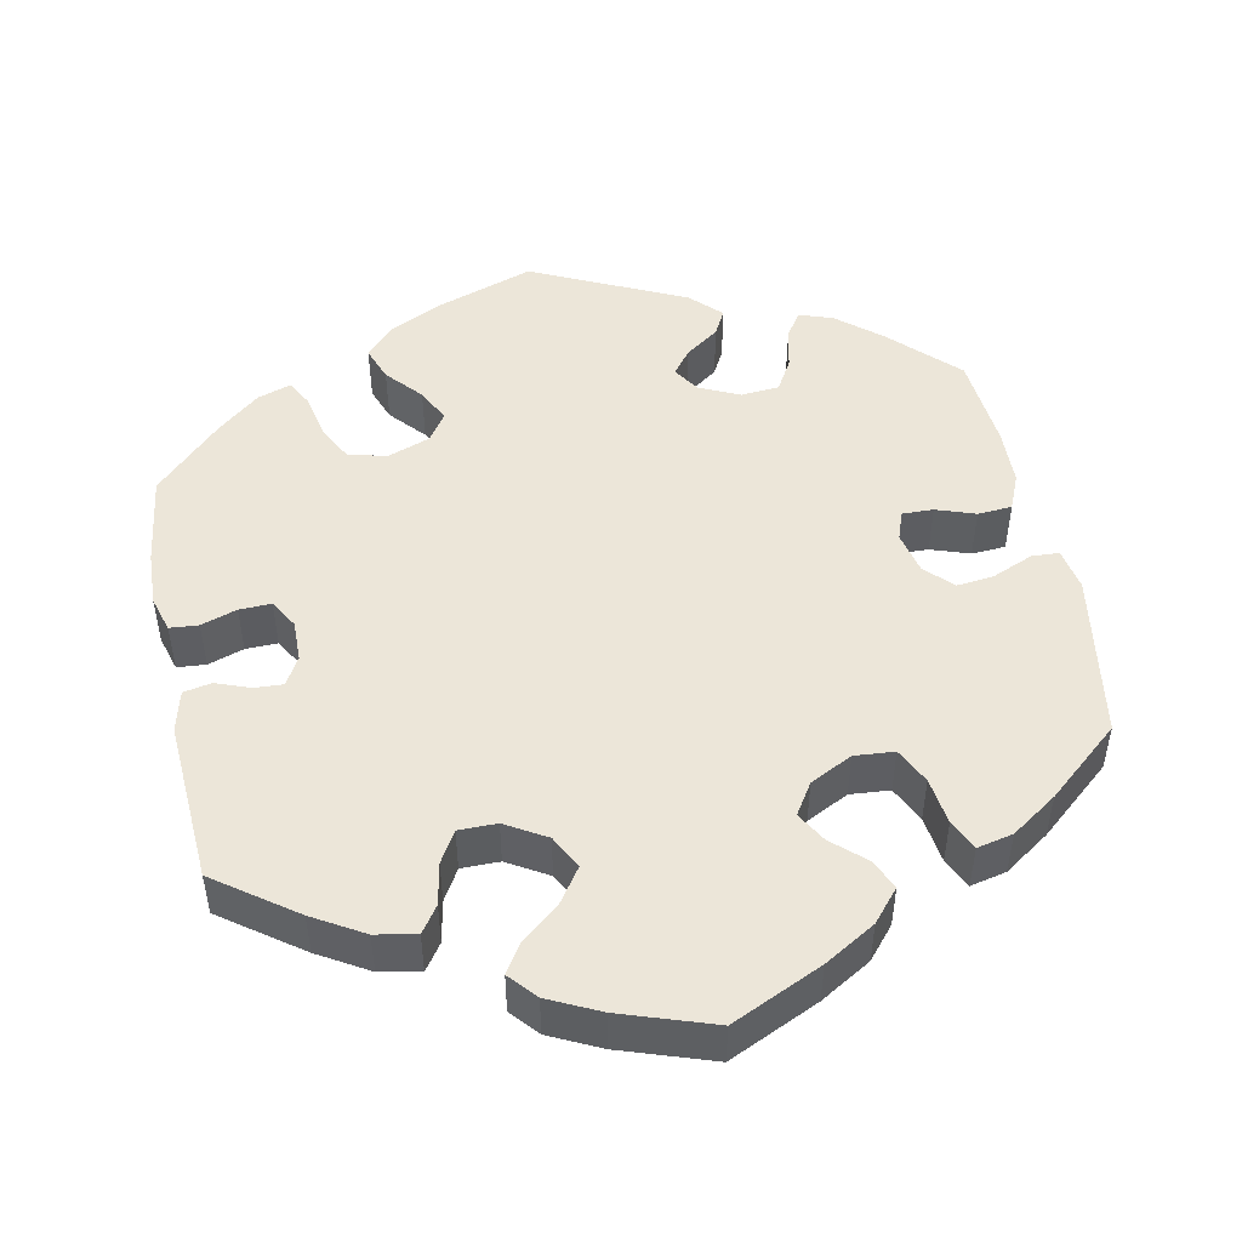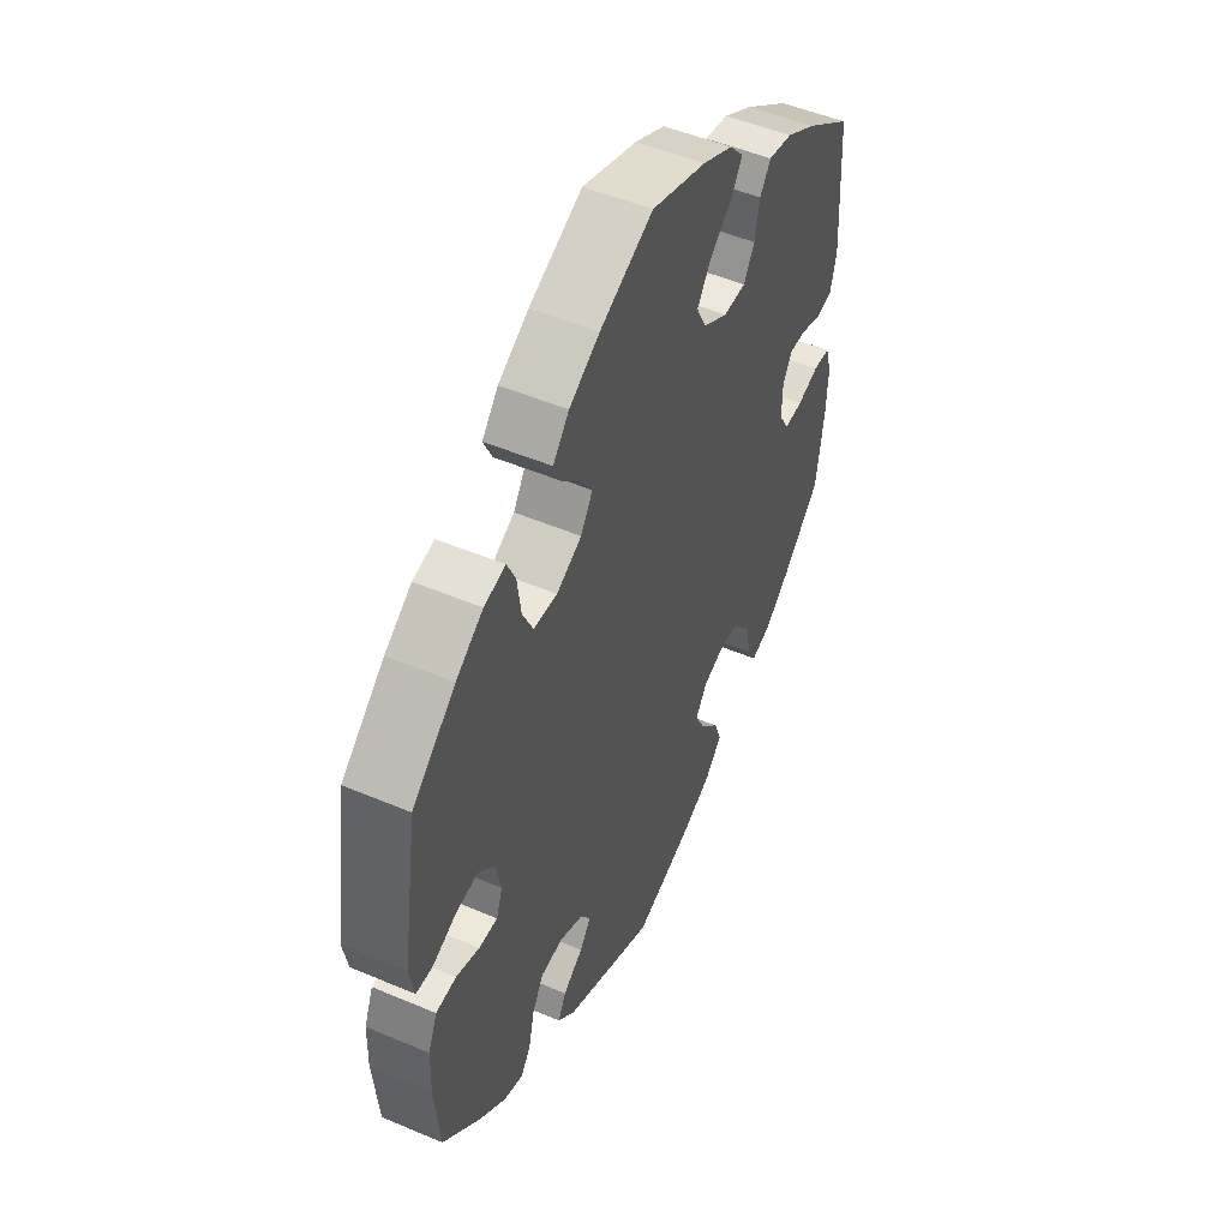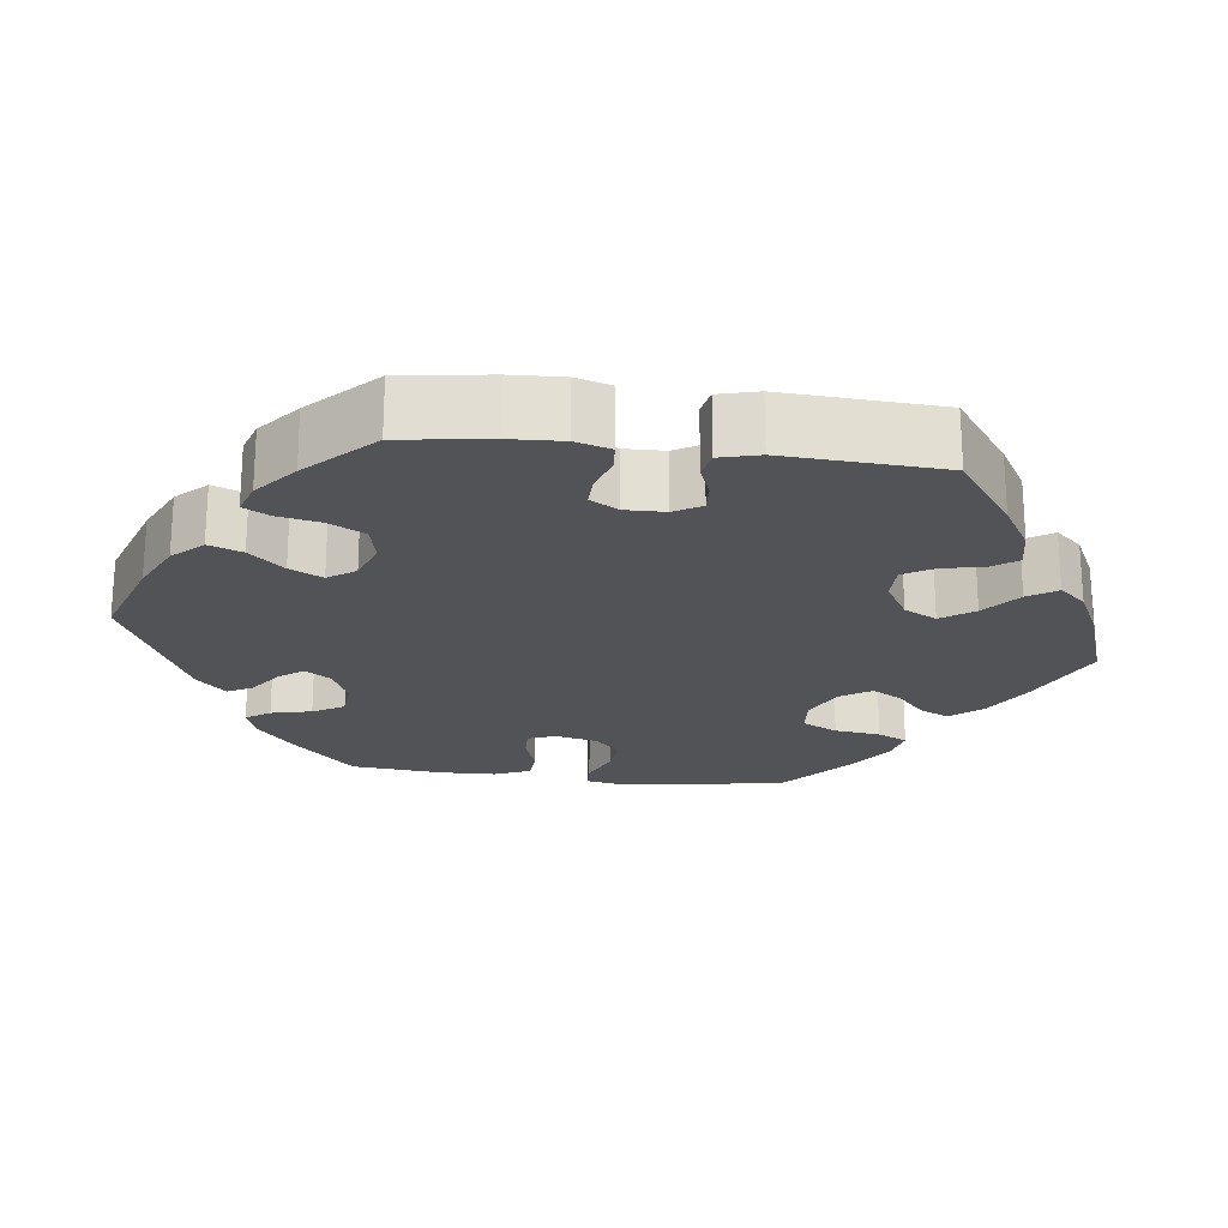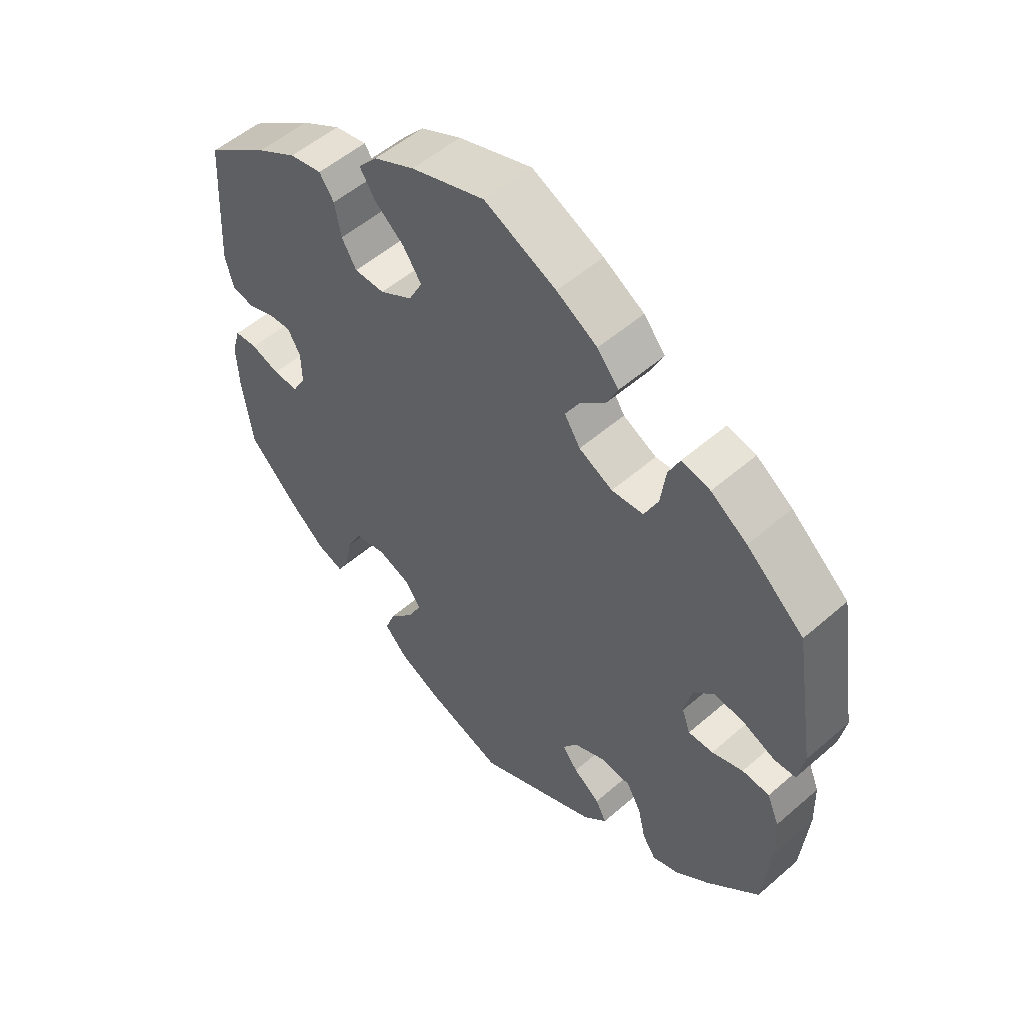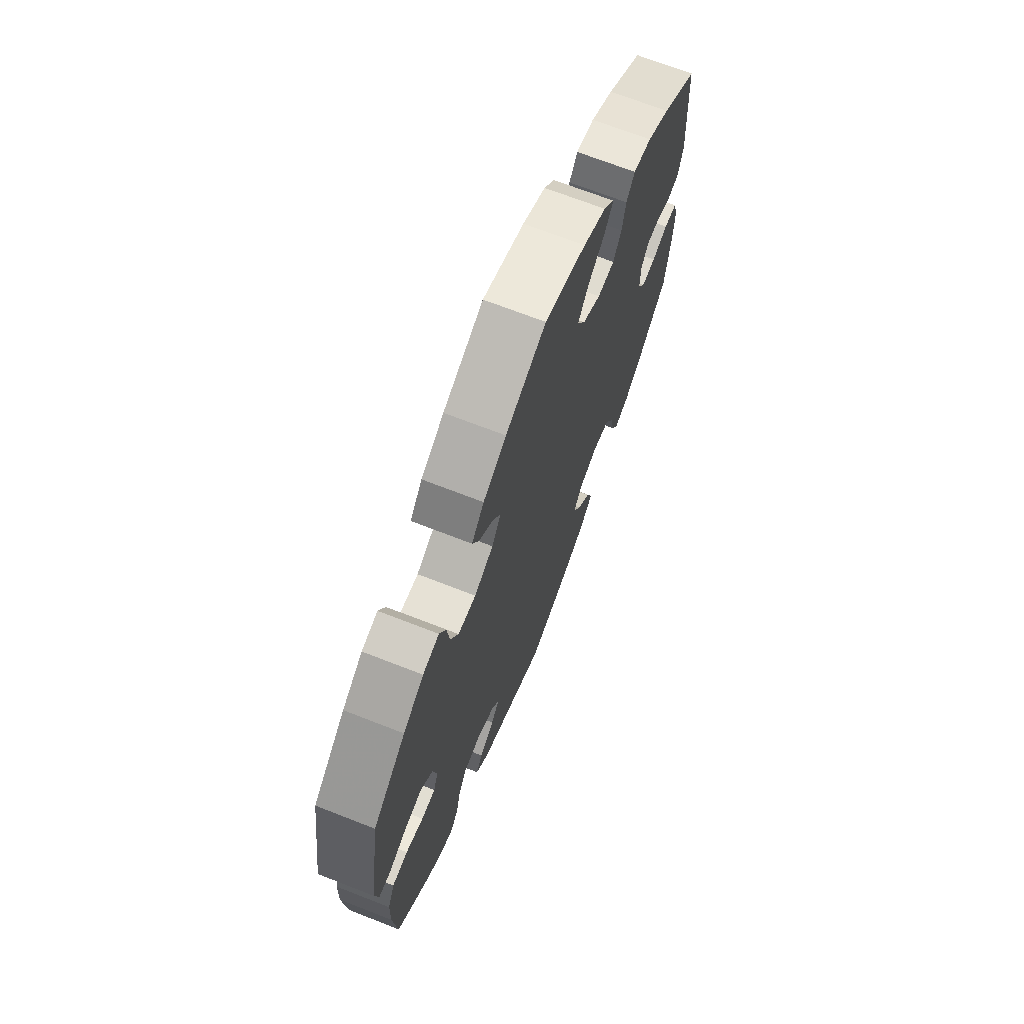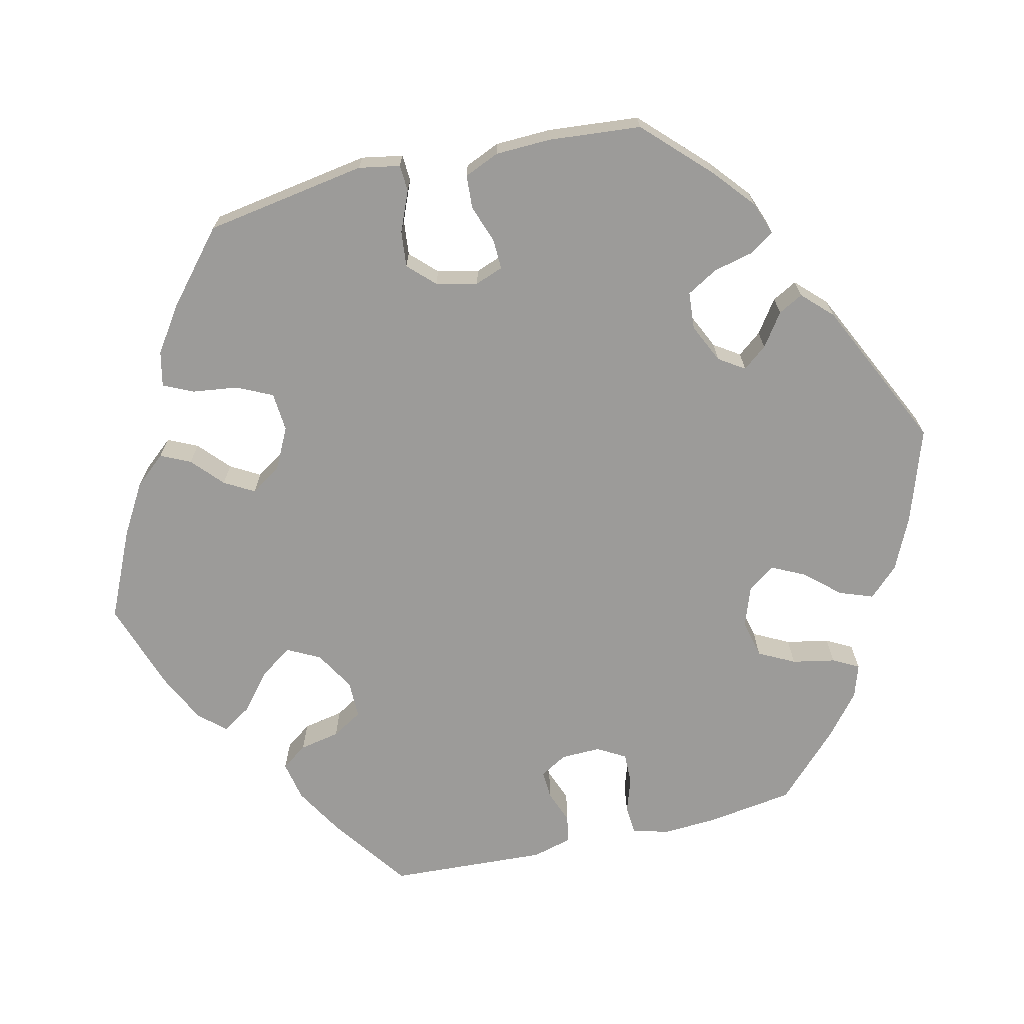
<metadata>
{"format":"obj","ext":"obj","renderer":"f3d","projection":"perspective","resolution":1024,"background":"white","views":[{"elev":49.2,"azim":-11.4,"up":"+Y"},{"elev":50.4,"azim":114.9,"up":"+Z"},{"elev":-22.0,"azim":-97.0,"up":"+Y"},{"elev":53.1,"azim":47.1,"up":"+Z"},{"elev":69.5,"azim":111.4,"up":"+Z"},{"elev":-69.8,"azim":103.4,"up":"+Y"}]}
</metadata>
<code>
v -0.119 0.07 -0.537
v -0.186 0.07 -0.505
v -0.222 0.07 -0.467
v -0.206 0.07 -0.424
v -0.167 0.07 -0.38
v -0.146 0.07 -0.338
v -0.17 0.07 -0.303
v -0.222 0.07 -0.284
v -0.271 0.07 -0.295
v -0.295 0.07 -0.341
v -0.306 0.07 -0.396
v -0.324 0.07 -0.429
v -0.366 0.07 -0.415
v -0.419 0.07 -0.371
v -0.501 0.07 -0.289
v -0.517 0.07 -0.175
v -0.52 0.07 -0.107
v -0.507 0.07 -0.062
v -0.471 0.07 -0.059
v -0.426 0.07 -0.074
v -0.386 0.07 -0.075
v -0.365 0.07 -0.039
v -0.366 0.07 0.012
v -0.386 0.07 0.047
v -0.422 0.07 0.045
v -0.465 0.07 0.029
v -0.5 0.07 0.036
v -0.513 0.07 0.087
v -0.501 0.07 0.289
v -0.401 0.07 0.361
v -0.338 0.07 0.398
v -0.287 0.07 0.408
v -0.264 0.07 0.375
v -0.254 0.07 0.323
v -0.231 0.07 0.284
v -0.183 0.07 0.284
v -0.132 0.07 0.314
v -0.11 0.07 0.356
v -0.139 0.07 0.398
v -0.186 0.07 0.437
v -0.21 0.07 0.474
v -0.18 0.07 0.508
v -0.116 0.07 0.539
v 0 0.07 0.578
v 0.113 0.07 0.526
v 0.177 0.07 0.488
v 0.211 0.07 0.448
v 0.193 0.07 0.41
v 0.153 0.07 0.374
v 0.131 0.07 0.336
v 0.156 0.07 0.297
v 0.209 0.07 0.27
v 0.259 0.07 0.274
v 0.281 0.07 0.319
v 0.289 0.07 0.378
v 0.307 0.07 0.416
v 0.352 0.07 0.406
v 0.409 0.07 0.367
v 0.5 0.07 0.289
v 0.533 0.07 0.081
v 0.523 0.07 0.028
v 0.489 0.07 0.026
v 0.437 0.07 0.048
v 0.391 0.07 0.053
v 0.358 0.07 0.02
v 0.346 0.07 -0.033
v 0.359 0.07 -0.069
v 0.398 0.07 -0.068
v 0.447 0.07 -0.051
v 0.49 0.07 -0.054
v 0.509 0.07 -0.099
v 0.511 0.07 -0.17
v 0.5 0.07 -0.289
v 0.418 0.07 -0.37
v 0.365 0.07 -0.414
v 0.323 0.07 -0.429
v 0.302 0.07 -0.398
v 0.29 0.07 -0.346
v 0.267 0.07 -0.306
v 0.219 0.07 -0.302
v 0.169 0.07 -0.325
v 0.147 0.07 -0.358
v 0.171 0.07 -0.389
v 0.213 0.07 -0.419
v 0.23 0.07 -0.451
v 0.193 0.07 -0.488
v 0.001 0.07 -0.578
v -0.119 0 -0.537
v -0.186 0 -0.505
v -0.222 0 -0.467
v -0.206 0 -0.424
v -0.167 0 -0.38
v -0.146 0 -0.338
v -0.17 0 -0.303
v -0.222 0 -0.284
v -0.271 0 -0.295
v -0.295 0 -0.341
v -0.306 0 -0.396
v -0.324 0 -0.429
v -0.366 0 -0.415
v -0.419 0 -0.371
v -0.501 0 -0.289
v -0.517 0 -0.175
v -0.52 0 -0.107
v -0.507 0 -0.062
v -0.471 0 -0.059
v -0.426 0 -0.074
v -0.386 0 -0.075
v -0.365 0 -0.039
v -0.366 0 0.012
v -0.386 0 0.047
v -0.422 0 0.045
v -0.465 0 0.029
v -0.5 0 0.036
v -0.513 0 0.087
v -0.501 0 0.289
v -0.401 0 0.361
v -0.338 0 0.398
v -0.287 0 0.408
v -0.264 0 0.375
v -0.254 0 0.323
v -0.231 0 0.284
v -0.183 0 0.284
v -0.132 0 0.314
v -0.11 0 0.356
v -0.139 0 0.398
v -0.186 0 0.437
v -0.21 0 0.474
v -0.18 0 0.508
v -0.116 0 0.539
v 0 0 0.578
v 0.113 0 0.526
v 0.177 0 0.488
v 0.211 0 0.448
v 0.193 0 0.41
v 0.153 0 0.374
v 0.131 0 0.336
v 0.156 0 0.297
v 0.209 0 0.27
v 0.259 0 0.274
v 0.281 0 0.319
v 0.289 0 0.378
v 0.307 0 0.416
v 0.352 0 0.406
v 0.409 0 0.367
v 0.5 0 0.289
v 0.533 0 0.081
v 0.523 0 0.028
v 0.489 0 0.026
v 0.437 0 0.048
v 0.391 0 0.053
v 0.358 0 0.02
v 0.346 0 -0.033
v 0.359 0 -0.069
v 0.398 0 -0.068
v 0.447 0 -0.051
v 0.49 0 -0.054
v 0.509 0 -0.099
v 0.511 0 -0.17
v 0.5 0 -0.289
v 0.418 0 -0.37
v 0.365 0 -0.414
v 0.323 0 -0.429
v 0.302 0 -0.398
v 0.29 0 -0.346
v 0.267 0 -0.306
v 0.219 0 -0.302
v 0.169 0 -0.325
v 0.147 0 -0.358
v 0.171 0 -0.389
v 0.213 0 -0.419
v 0.23 0 -0.451
v 0.193 0 -0.488
v 0.001 0 -0.578
f 83 84 85 86
f 82 83 86 87
f 75 76 77 78
f 75 78 79
f 74 75 79
f 73 74 79
f 72 73 79 80
f 68 69 70 71
f 67 68 71 72
f 60 61 62 63
f 60 63 64
f 59 60 64
f 58 59 64 65
f 54 55 56 57
f 53 54 57 58
f 46 47 48 49
f 46 49 50
f 45 46 50
f 44 45 50
f 43 44 50
f 42 43 50 51
f 39 40 41 42
f 38 39 42 51
f 31 32 33 34
f 31 34 35
f 30 31 35
f 29 30 35
f 28 29 35
f 25 26 27 28
f 24 25 28 35
f 23 24 35 36
f 17 18 19 20
f 17 20 21
f 16 17 21
f 15 16 21
f 14 15 21 22
f 10 11 12 13
f 9 10 13 14
f 2 3 4 5
f 2 5 6
f 82 87 1 2
f 81 82 2 6
f 80 81 6 7
f 67 72 80 7
f 66 67 7 8
f 53 58 65 66
f 52 53 66 8
f 37 38 51 52
f 37 52 8 9
f 22 23 36 37
f 9 14 22 37
f 173 172 171 170
f 174 173 170 169
f 165 164 163 162
f 166 165 162
f 166 162 161
f 166 161 160
f 167 166 160 159
f 158 157 156 155
f 159 158 155 154
f 150 149 148 147
f 151 150 147
f 151 147 146
f 152 151 146 145
f 144 143 142 141
f 145 144 141 140
f 136 135 134 133
f 137 136 133
f 137 133 132
f 137 132 131
f 137 131 130
f 138 137 130 129
f 129 128 127 126
f 138 129 126 125
f 121 120 119 118
f 122 121 118
f 122 118 117
f 122 117 116
f 122 116 115
f 115 114 113 112
f 122 115 112 111
f 123 122 111 110
f 107 106 105 104
f 108 107 104
f 108 104 103
f 108 103 102
f 109 108 102 101
f 100 99 98 97
f 101 100 97 96
f 92 91 90 89
f 93 92 89
f 89 88 174 169
f 93 89 169 168
f 94 93 168 167
f 94 167 159 154
f 95 94 154 153
f 153 152 145 140
f 95 153 140 139
f 139 138 125 124
f 96 95 139 124
f 124 123 110 109
f 124 109 101 96
f 1 88 89 2
f 2 89 90 3
f 3 90 91 4
f 4 91 92 5
f 5 92 93 6
f 6 93 94 7
f 7 94 95 8
f 8 95 96 9
f 9 96 97 10
f 10 97 98 11
f 11 98 99 12
f 12 99 100 13
f 13 100 101 14
f 14 101 102 15
f 15 102 103 16
f 16 103 104 17
f 17 104 105 18
f 18 105 106 19
f 19 106 107 20
f 20 107 108 21
f 21 108 109 22
f 22 109 110 23
f 23 110 111 24
f 24 111 112 25
f 25 112 113 26
f 26 113 114 27
f 27 114 115 28
f 28 115 116 29
f 29 116 117 30
f 30 117 118 31
f 31 118 119 32
f 32 119 120 33
f 33 120 121 34
f 34 121 122 35
f 35 122 123 36
f 36 123 124 37
f 37 124 125 38
f 38 125 126 39
f 39 126 127 40
f 40 127 128 41
f 41 128 129 42
f 42 129 130 43
f 43 130 131 44
f 44 131 132 45
f 45 132 133 46
f 46 133 134 47
f 47 134 135 48
f 48 135 136 49
f 49 136 137 50
f 50 137 138 51
f 51 138 139 52
f 52 139 140 53
f 53 140 141 54
f 54 141 142 55
f 55 142 143 56
f 56 143 144 57
f 57 144 145 58
f 58 145 146 59
f 59 146 147 60
f 60 147 148 61
f 61 148 149 62
f 62 149 150 63
f 63 150 151 64
f 64 151 152 65
f 65 152 153 66
f 66 153 154 67
f 67 154 155 68
f 68 155 156 69
f 69 156 157 70
f 70 157 158 71
f 71 158 159 72
f 72 159 160 73
f 73 160 161 74
f 74 161 162 75
f 75 162 163 76
f 76 163 164 77
f 77 164 165 78
f 78 165 166 79
f 79 166 167 80
f 80 167 168 81
f 81 168 169 82
f 82 169 170 83
f 83 170 171 84
f 84 171 172 85
f 85 172 173 86
f 86 173 174 87
f 87 174 88 1

</code>
